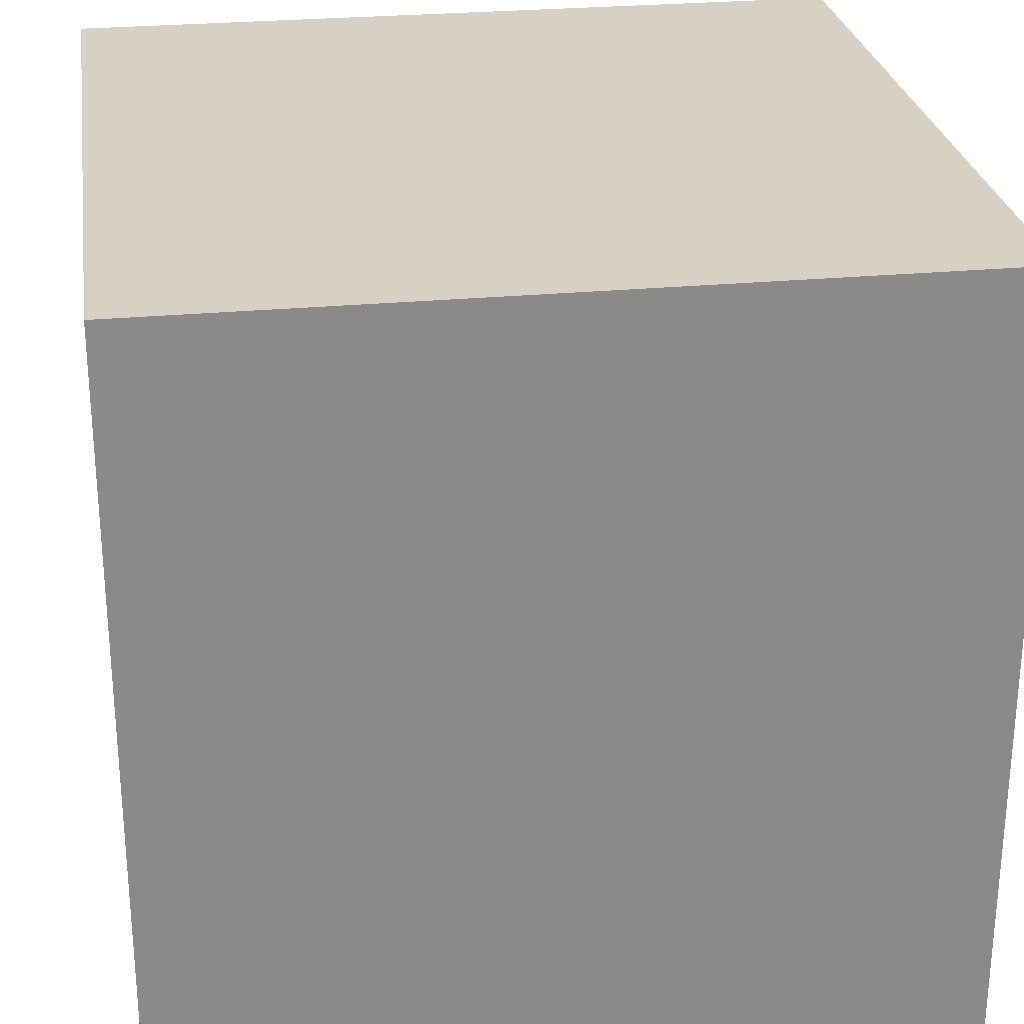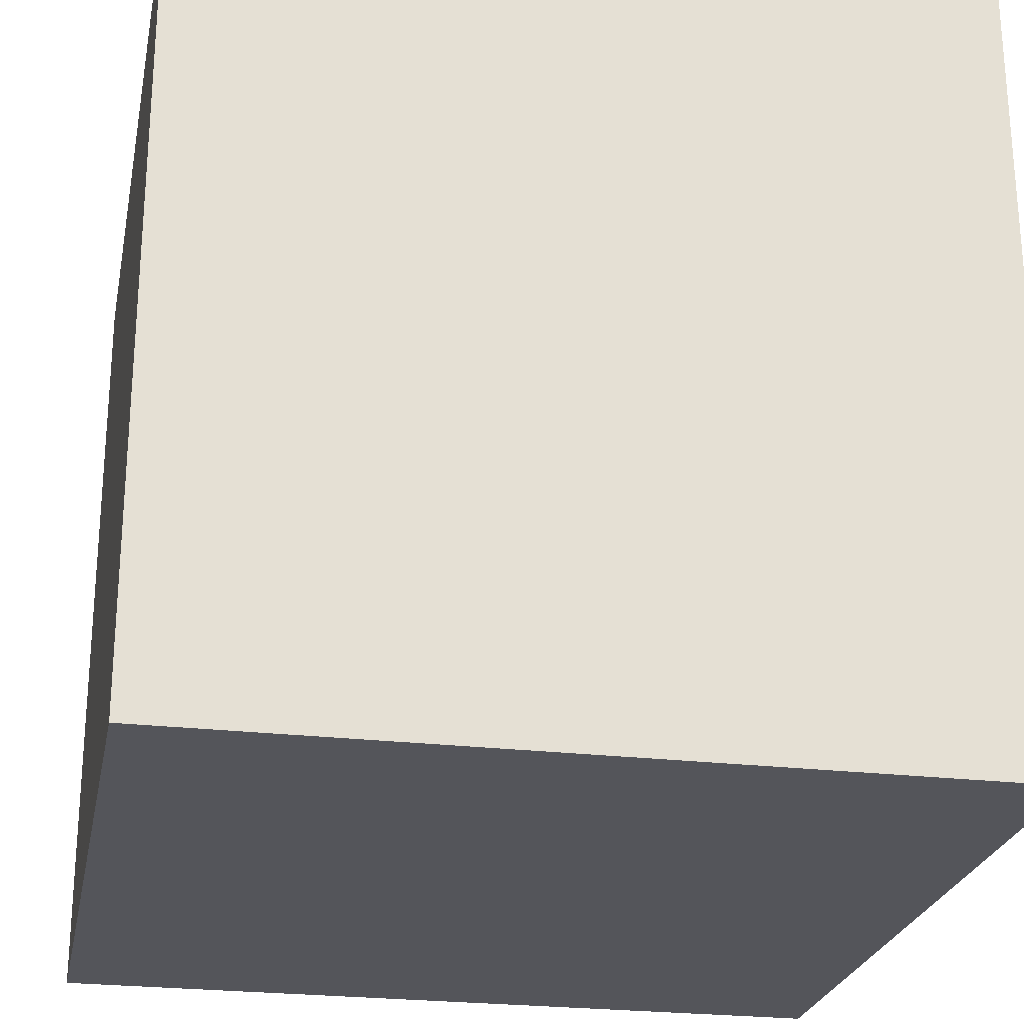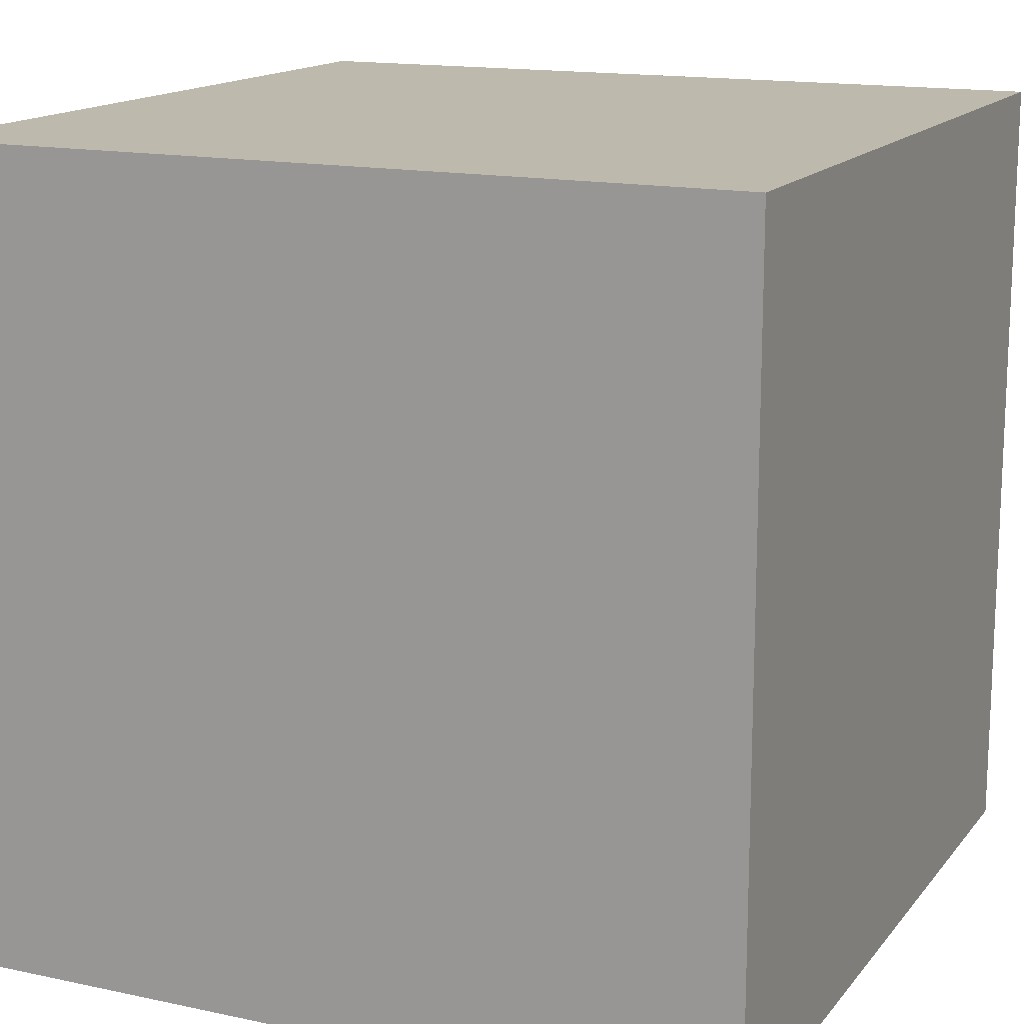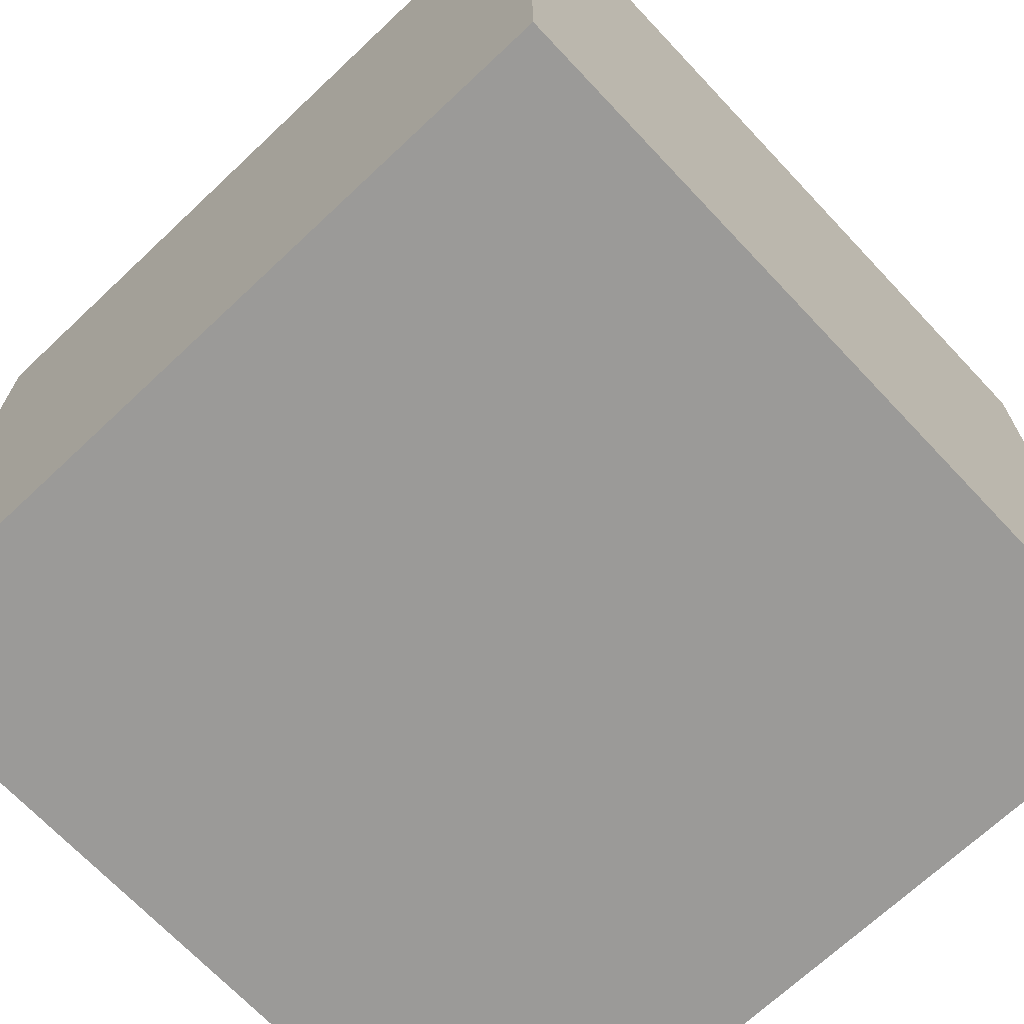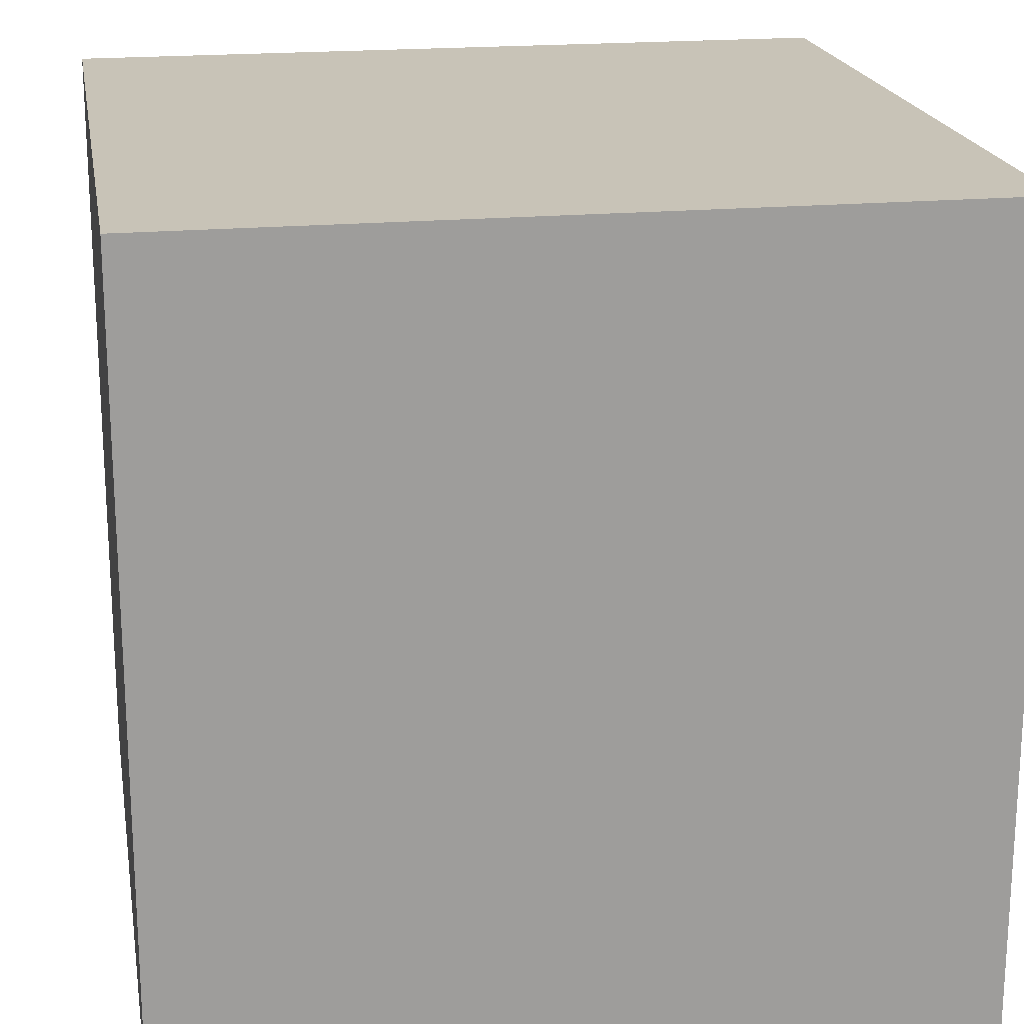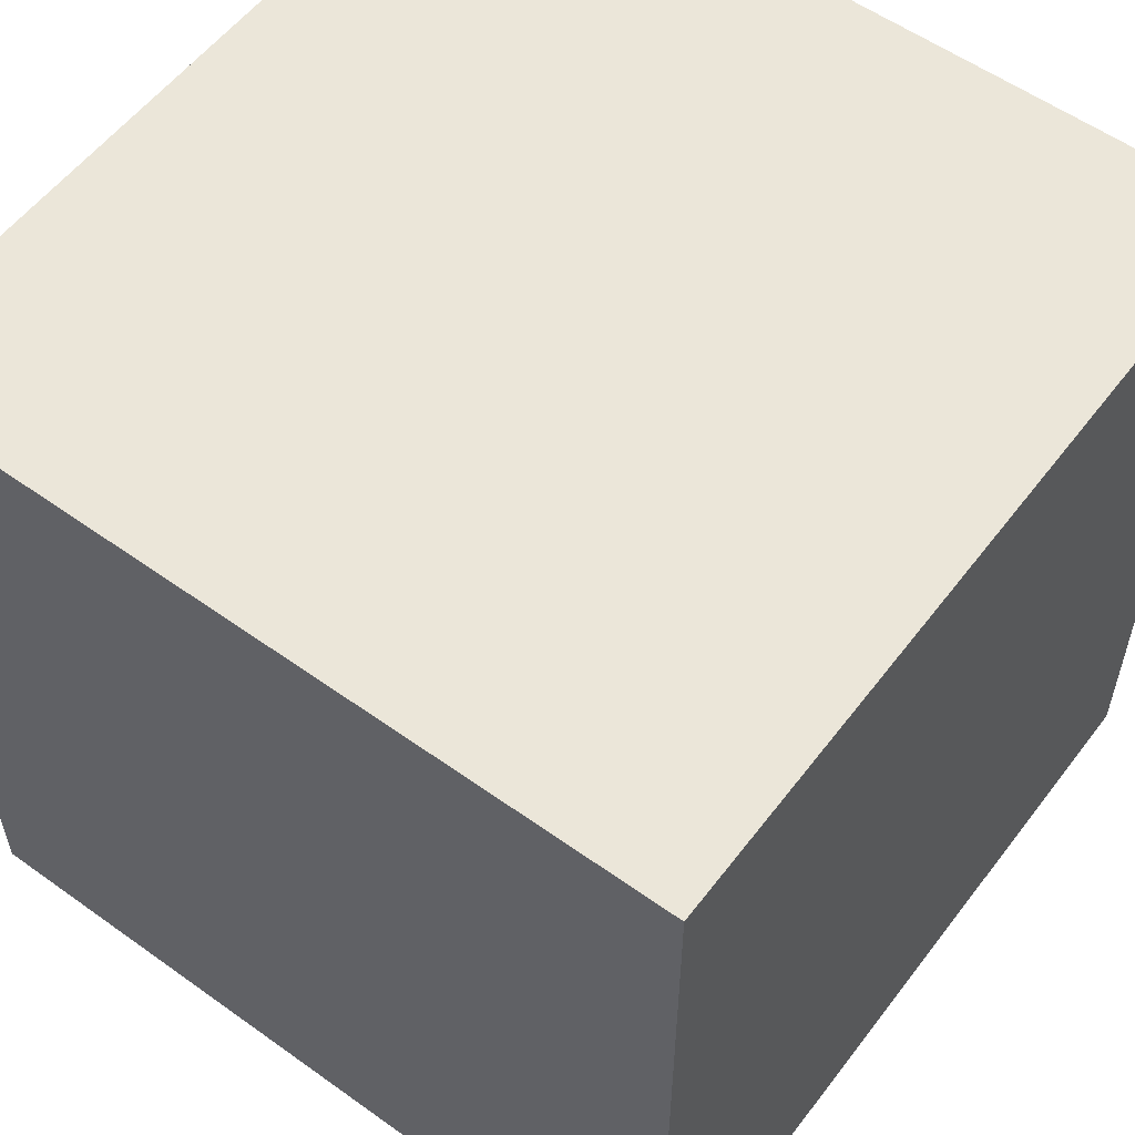
<metadata>
{"format":"obj","ext":"obj","renderer":"f3d","projection":"perspective","resolution":1024,"background":"white","views":[{"elev":26.9,"azim":81.6,"up":"+Z"},{"elev":-24.9,"azim":169.0,"up":"+Y"},{"elev":15.1,"azim":114.6,"up":"+Z"},{"elev":-69.4,"azim":133.3,"up":"+Z"},{"elev":19.7,"azim":-9.7,"up":"+Y"},{"elev":56.4,"azim":-143.2,"up":"+Z"}]}
</metadata>
<code>
o Cube
v 0.2801 0.2801 -0.2801
v 0.2801 -0.2801 -0.2801
v 0.2801 0.2801 0.2801
v 0.2801 -0.2801 0.2801
v -0.2801 0.2801 -0.2801
v -0.2801 -0.2801 -0.2801
v -0.2801 0.2801 0.2801
v -0.2801 -0.2801 0.2801
f 1 5 7 3
f 4 3 7 8
f 8 7 5 6
f 6 2 4 8
f 2 1 3 4
f 6 5 1 2

</code>
